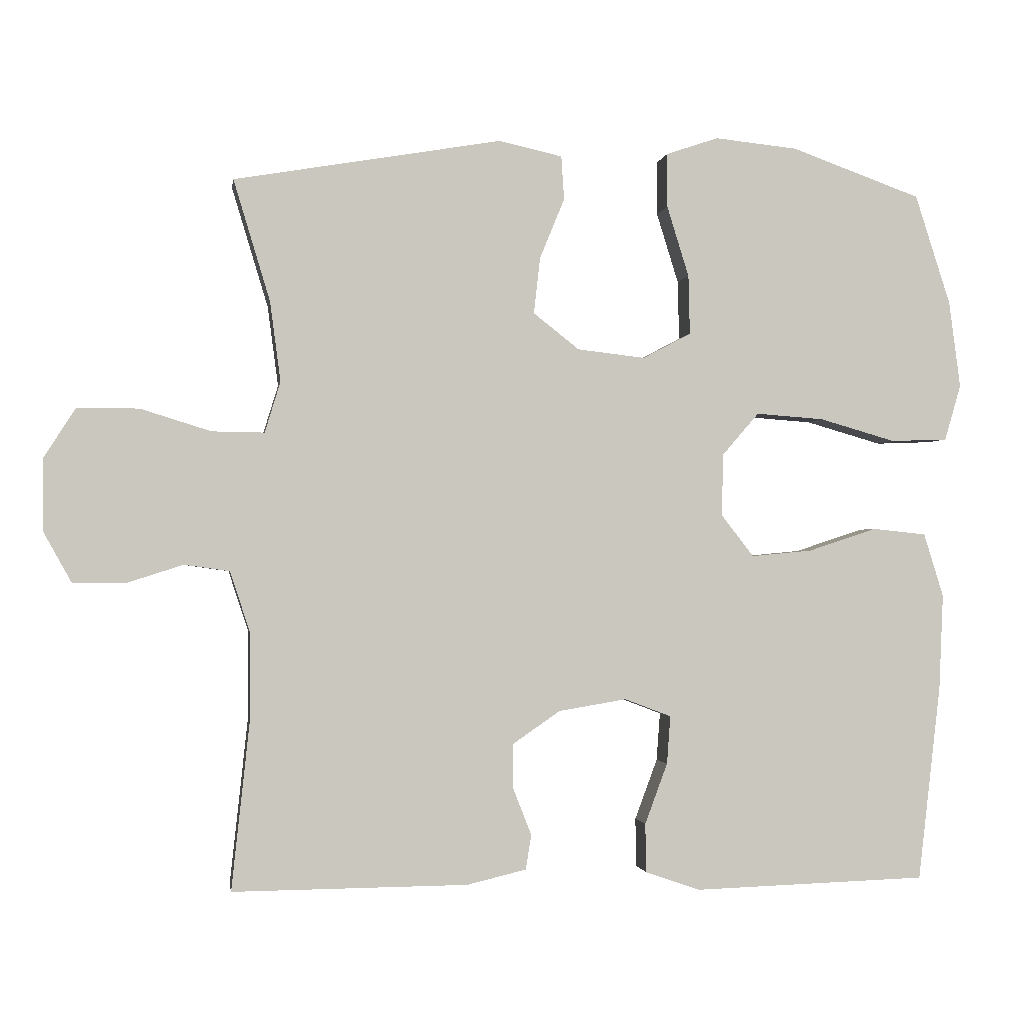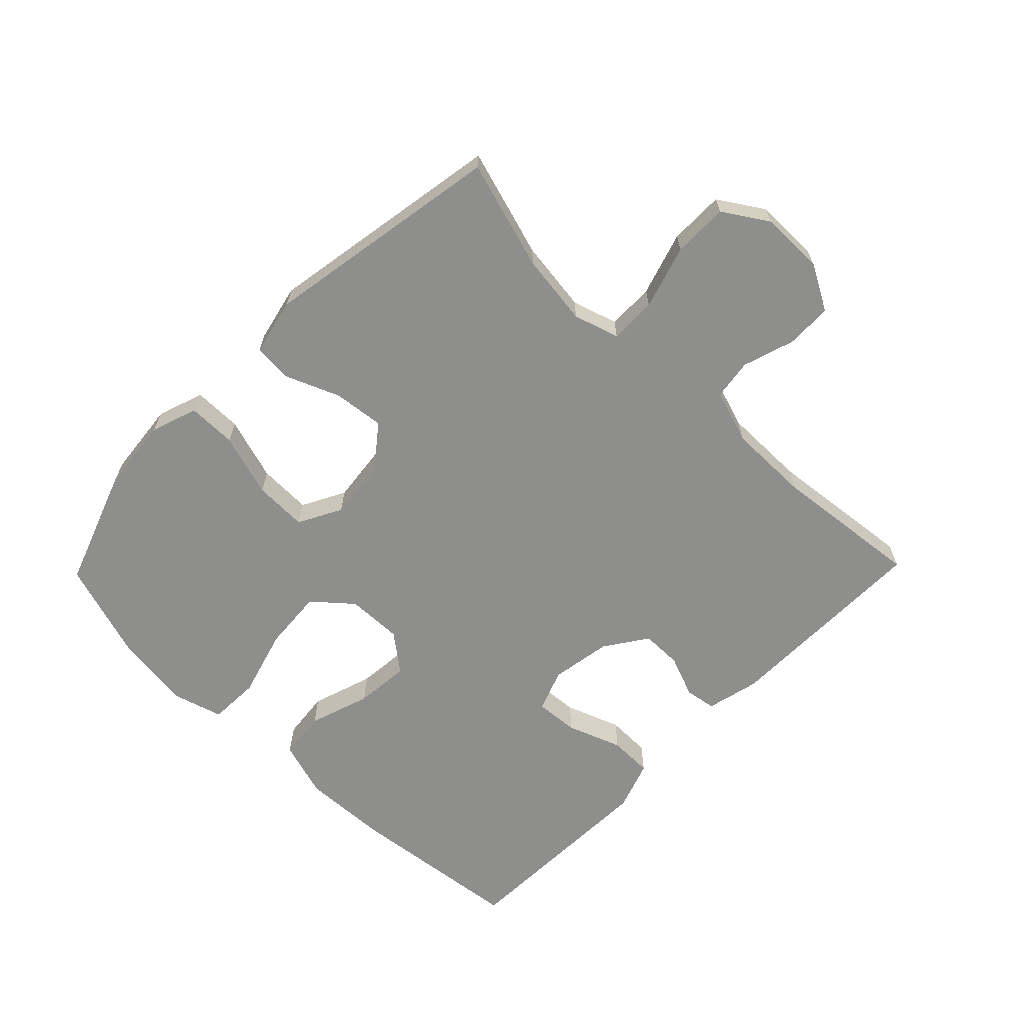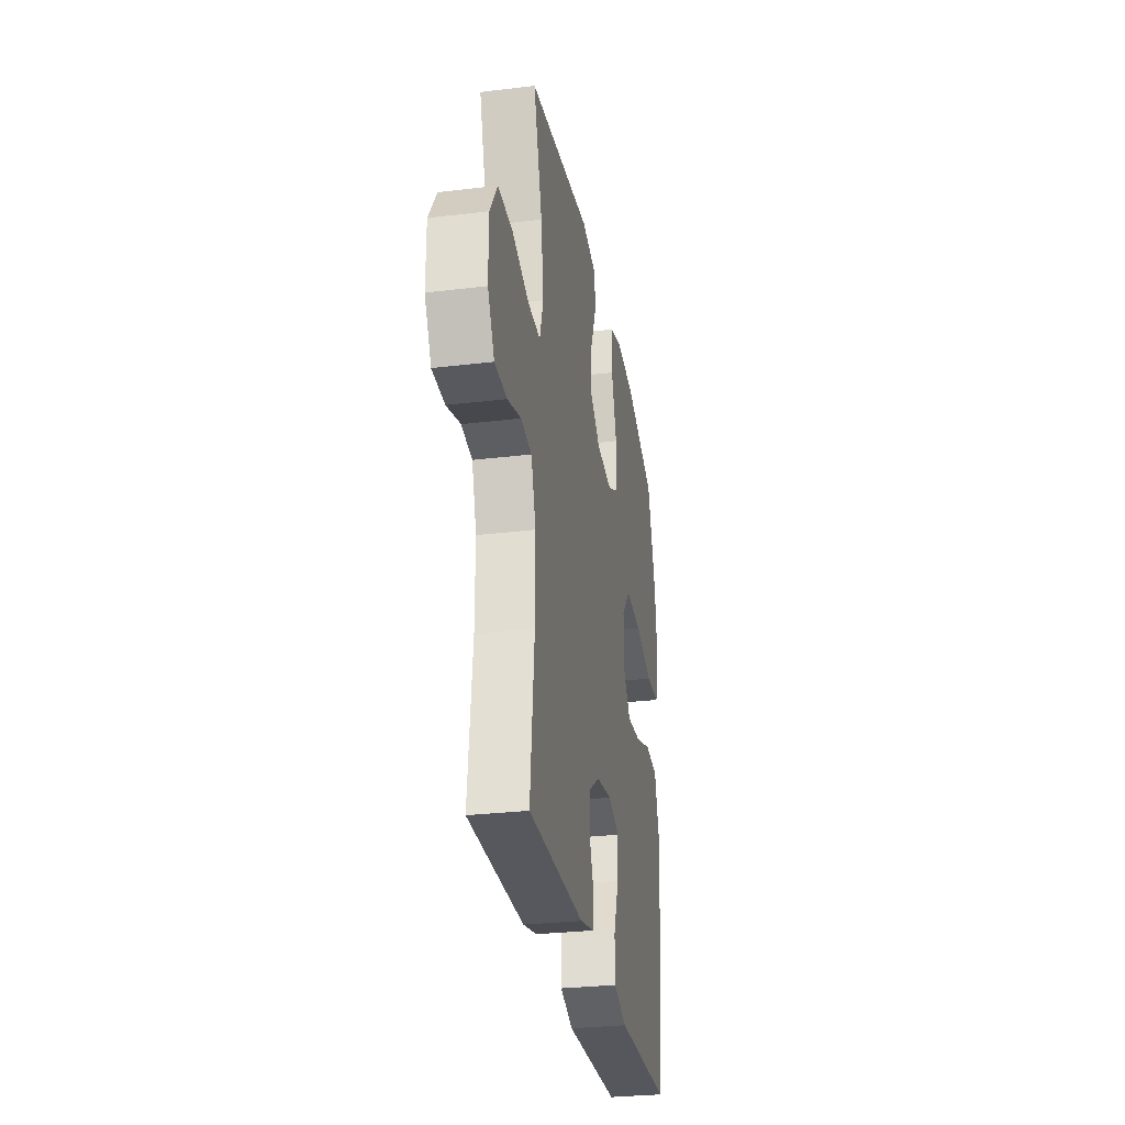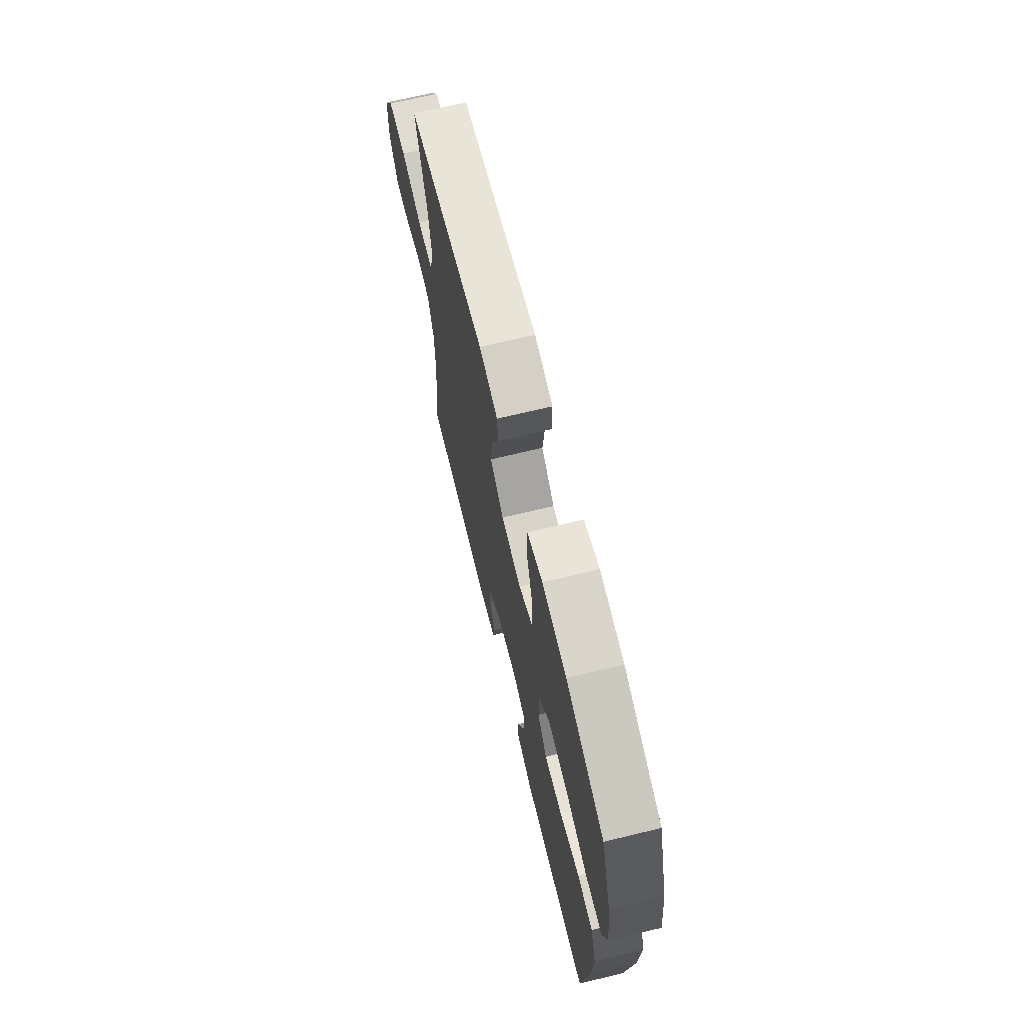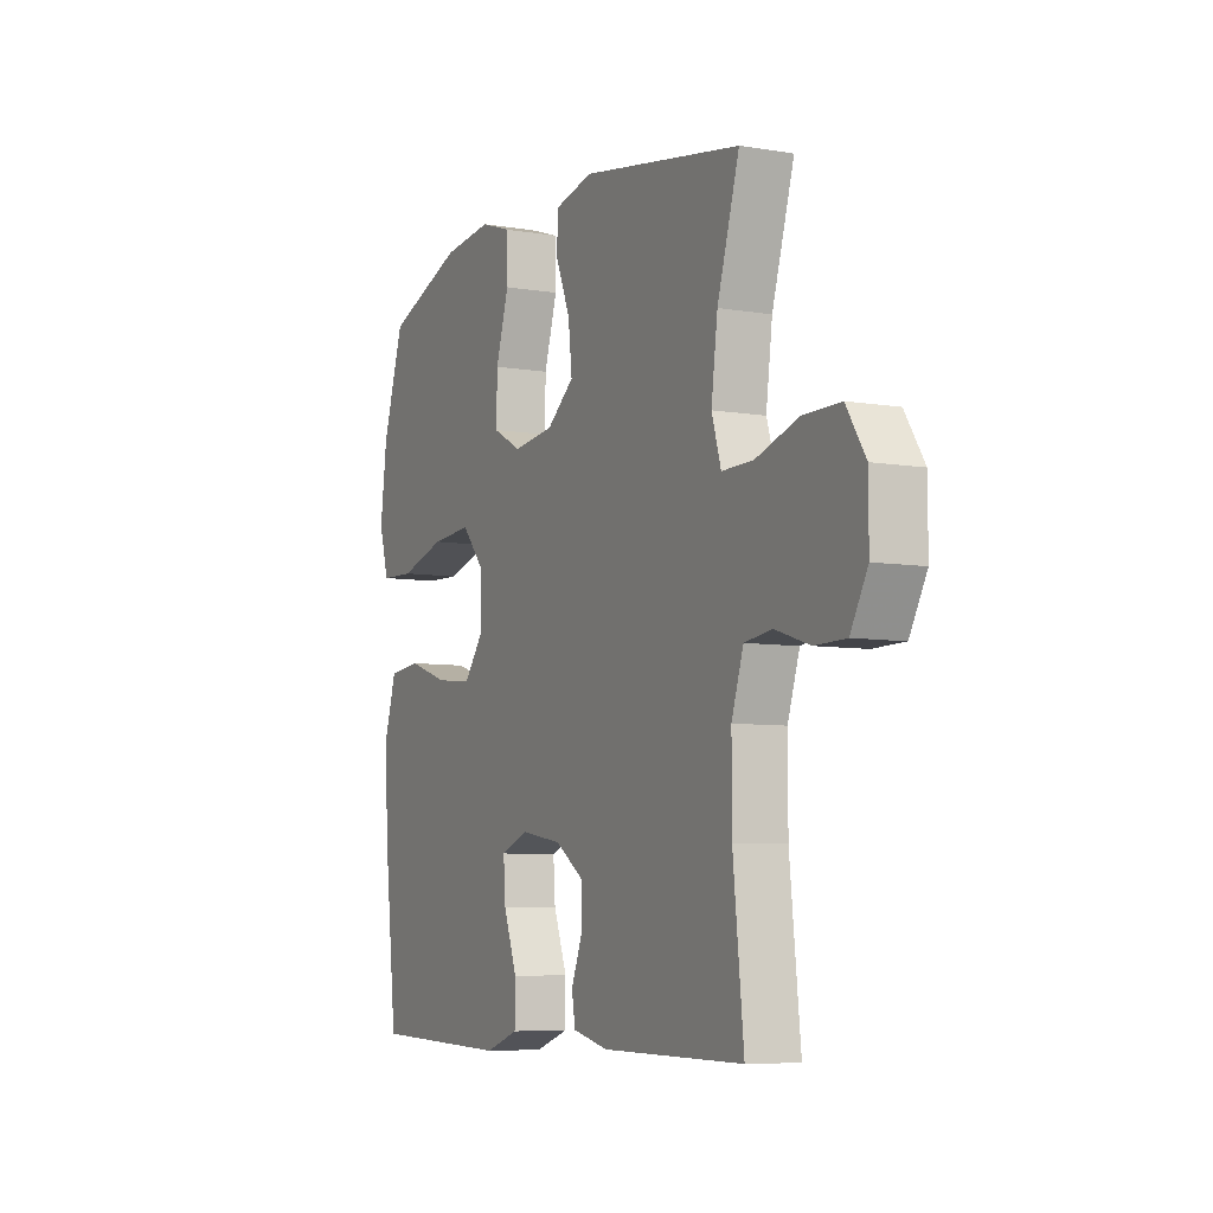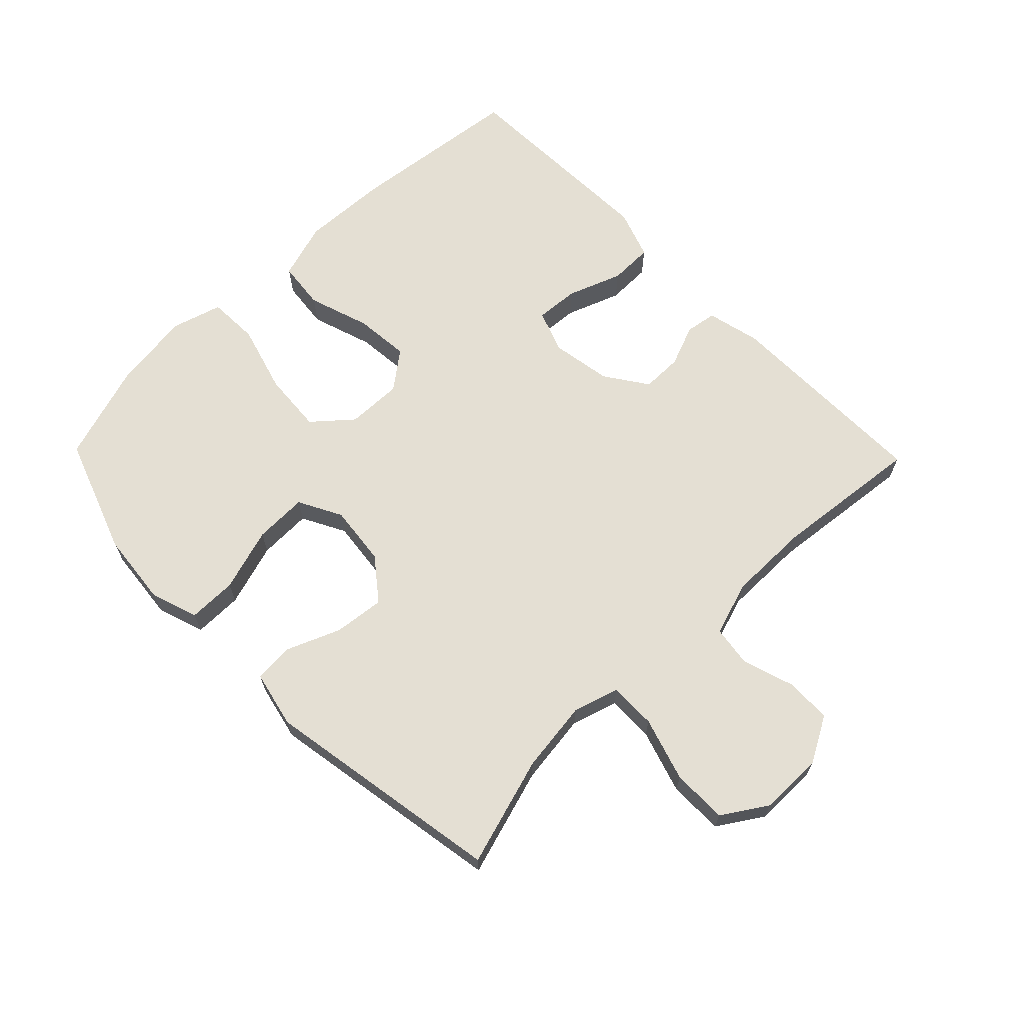
<metadata>
{"format":"obj","ext":"obj","renderer":"f3d","projection":"perspective","resolution":1024,"background":"white","views":[{"elev":-1.5,"azim":171.3,"up":"+Z"},{"elev":-64.9,"azim":45.8,"up":"+Y"},{"elev":-29.5,"azim":100.0,"up":"+Z"},{"elev":69.1,"azim":-103.6,"up":"+Z"},{"elev":-6.9,"azim":63.8,"up":"+Z"},{"elev":66.4,"azim":45.8,"up":"+Y"}]}
</metadata>
<code>
v -0.5 0.07 -0.5
v -0.532 0.07 -0.224
v -0.538 0.07 -0.088
v -0.51 0.07 0.002
v -0.434 0.07 0.01
v -0.337 0.07 -0.022
v -0.251 0.07 -0.03
v -0.205 0.07 0.029
v -0.207 0.07 0.117
v -0.259 0.07 0.177
v -0.355 0.07 0.17
v -0.463 0.07 0.139
v -0.543 0.07 0.142
v -0.566 0.07 0.221
v -0.55 0.07 0.344
v -0.5 0.07 0.5
v -0.316 0.07 0.566
v -0.199 0.07 0.578
v -0.125 0.07 0.553
v -0.125 0.07 0.476
v -0.156 0.07 0.376
v -0.158 0.07 0.292
v -0.09 0.07 0.256
v 0.006 0.07 0.267
v 0.071 0.07 0.318
v 0.062 0.07 0.398
v 0.027 0.07 0.483
v 0.031 0.07 0.545
v 0.121 0.07 0.565
v 0.5 0.07 0.5
v 0.448 0.07 0.328
v 0.433 0.07 0.215
v 0.455 0.07 0.143
v 0.529 0.07 0.144
v 0.629 0.07 0.175
v 0.716 0.07 0.175
v 0.761 0.07 0.105
v 0.761 0.07 0.004
v 0.721 0.07 -0.068
v 0.648 0.07 -0.069
v 0.567 0.07 -0.043
v 0.503 0.07 -0.052
v 0.475 0.07 -0.137
v 0.475 0.07 -0.266
v 0.5 0.07 -0.5
v 0.167 0.07 -0.497
v 0.083 0.07 -0.477
v 0.075 0.07 -0.428
v 0.101 0.07 -0.362
v 0.101 0.07 -0.298
v 0.034 0.07 -0.252
v -0.062 0.07 -0.236
v -0.128 0.07 -0.261
v -0.123 0.07 -0.329
v -0.091 0.07 -0.415
v -0.092 0.07 -0.484
v -0.17 0.07 -0.511
v -0.291 0.07 -0.507
v -0.5 0 -0.5
v -0.532 0 -0.224
v -0.538 0 -0.088
v -0.51 0 0.002
v -0.434 0 0.01
v -0.337 0 -0.022
v -0.251 0 -0.03
v -0.205 0 0.029
v -0.207 0 0.117
v -0.259 0 0.177
v -0.355 0 0.17
v -0.463 0 0.139
v -0.543 0 0.142
v -0.566 0 0.221
v -0.55 0 0.344
v -0.5 0 0.5
v -0.316 0 0.566
v -0.199 0 0.578
v -0.125 0 0.553
v -0.125 0 0.476
v -0.156 0 0.376
v -0.158 0 0.292
v -0.09 0 0.256
v 0.006 0 0.267
v 0.071 0 0.318
v 0.062 0 0.398
v 0.027 0 0.483
v 0.031 0 0.545
v 0.121 0 0.565
v 0.5 0 0.5
v 0.448 0 0.328
v 0.433 0 0.215
v 0.455 0 0.143
v 0.529 0 0.144
v 0.629 0 0.175
v 0.716 0 0.175
v 0.761 0 0.105
v 0.761 0 0.004
v 0.721 0 -0.068
v 0.648 0 -0.069
v 0.567 0 -0.043
v 0.503 0 -0.052
v 0.475 0 -0.137
v 0.475 0 -0.266
v 0.5 0 -0.5
v 0.167 0 -0.497
v 0.083 0 -0.477
v 0.075 0 -0.428
v 0.101 0 -0.362
v 0.101 0 -0.298
v 0.034 0 -0.252
v -0.062 0 -0.236
v -0.128 0 -0.261
v -0.123 0 -0.329
v -0.091 0 -0.415
v -0.092 0 -0.484
v -0.17 0 -0.511
v -0.291 0 -0.507
f 4 5 6
f 3 4 6
f 2 3 6
f 1 2 6
f 58 1 6
f 57 58 6
f 56 57 6
f 55 56 6
f 54 55 6
f 53 54 6 7
f 52 53 7 8
f 51 52 8 9
f 50 51 9
f 47 48 49
f 46 47 49
f 45 46 49
f 44 45 49
f 43 44 49 50
f 42 43 50 9
f 39 40 41
f 38 39 41
f 37 38 41
f 36 37 41
f 35 36 41
f 34 35 41
f 41 42 9
f 34 41 9
f 33 34 9
f 29 30 31
f 28 29 31
f 27 28 31
f 26 27 31
f 25 26 31 32
f 24 25 32 33
f 19 20 21
f 18 19 21
f 17 18 21
f 16 17 21
f 15 16 21
f 14 15 21
f 13 14 21
f 12 13 21
f 11 12 21
f 10 11 21 22
f 33 9 10
f 24 33 10
f 23 24 10
f 10 22 23
f 64 63 62
f 64 62 61
f 64 61 60
f 64 60 59
f 64 59 116
f 64 116 115
f 64 115 114
f 64 114 113
f 64 113 112
f 65 64 112 111
f 66 65 111 110
f 67 66 110 109
f 67 109 108
f 107 106 105
f 107 105 104
f 107 104 103
f 107 103 102
f 108 107 102 101
f 67 108 101 100
f 99 98 97
f 99 97 96
f 99 96 95
f 99 95 94
f 99 94 93
f 99 93 92
f 67 100 99
f 67 99 92
f 67 92 91
f 89 88 87
f 89 87 86
f 89 86 85
f 89 85 84
f 90 89 84 83
f 91 90 83 82
f 79 78 77
f 79 77 76
f 79 76 75
f 79 75 74
f 79 74 73
f 79 73 72
f 79 72 71
f 79 71 70
f 79 70 69
f 80 79 69 68
f 68 67 91
f 68 91 82
f 68 82 81
f 81 80 68
f 1 59 60 2
f 2 60 61 3
f 3 61 62 4
f 4 62 63 5
f 5 63 64 6
f 6 64 65 7
f 7 65 66 8
f 8 66 67 9
f 9 67 68 10
f 10 68 69 11
f 11 69 70 12
f 12 70 71 13
f 13 71 72 14
f 14 72 73 15
f 15 73 74 16
f 16 74 75 17
f 17 75 76 18
f 18 76 77 19
f 19 77 78 20
f 20 78 79 21
f 21 79 80 22
f 22 80 81 23
f 23 81 82 24
f 24 82 83 25
f 25 83 84 26
f 26 84 85 27
f 27 85 86 28
f 28 86 87 29
f 29 87 88 30
f 30 88 89 31
f 31 89 90 32
f 32 90 91 33
f 33 91 92 34
f 34 92 93 35
f 35 93 94 36
f 36 94 95 37
f 37 95 96 38
f 38 96 97 39
f 39 97 98 40
f 40 98 99 41
f 41 99 100 42
f 42 100 101 43
f 43 101 102 44
f 44 102 103 45
f 45 103 104 46
f 46 104 105 47
f 47 105 106 48
f 48 106 107 49
f 49 107 108 50
f 50 108 109 51
f 51 109 110 52
f 52 110 111 53
f 53 111 112 54
f 54 112 113 55
f 55 113 114 56
f 56 114 115 57
f 57 115 116 58
f 58 116 59 1

</code>
